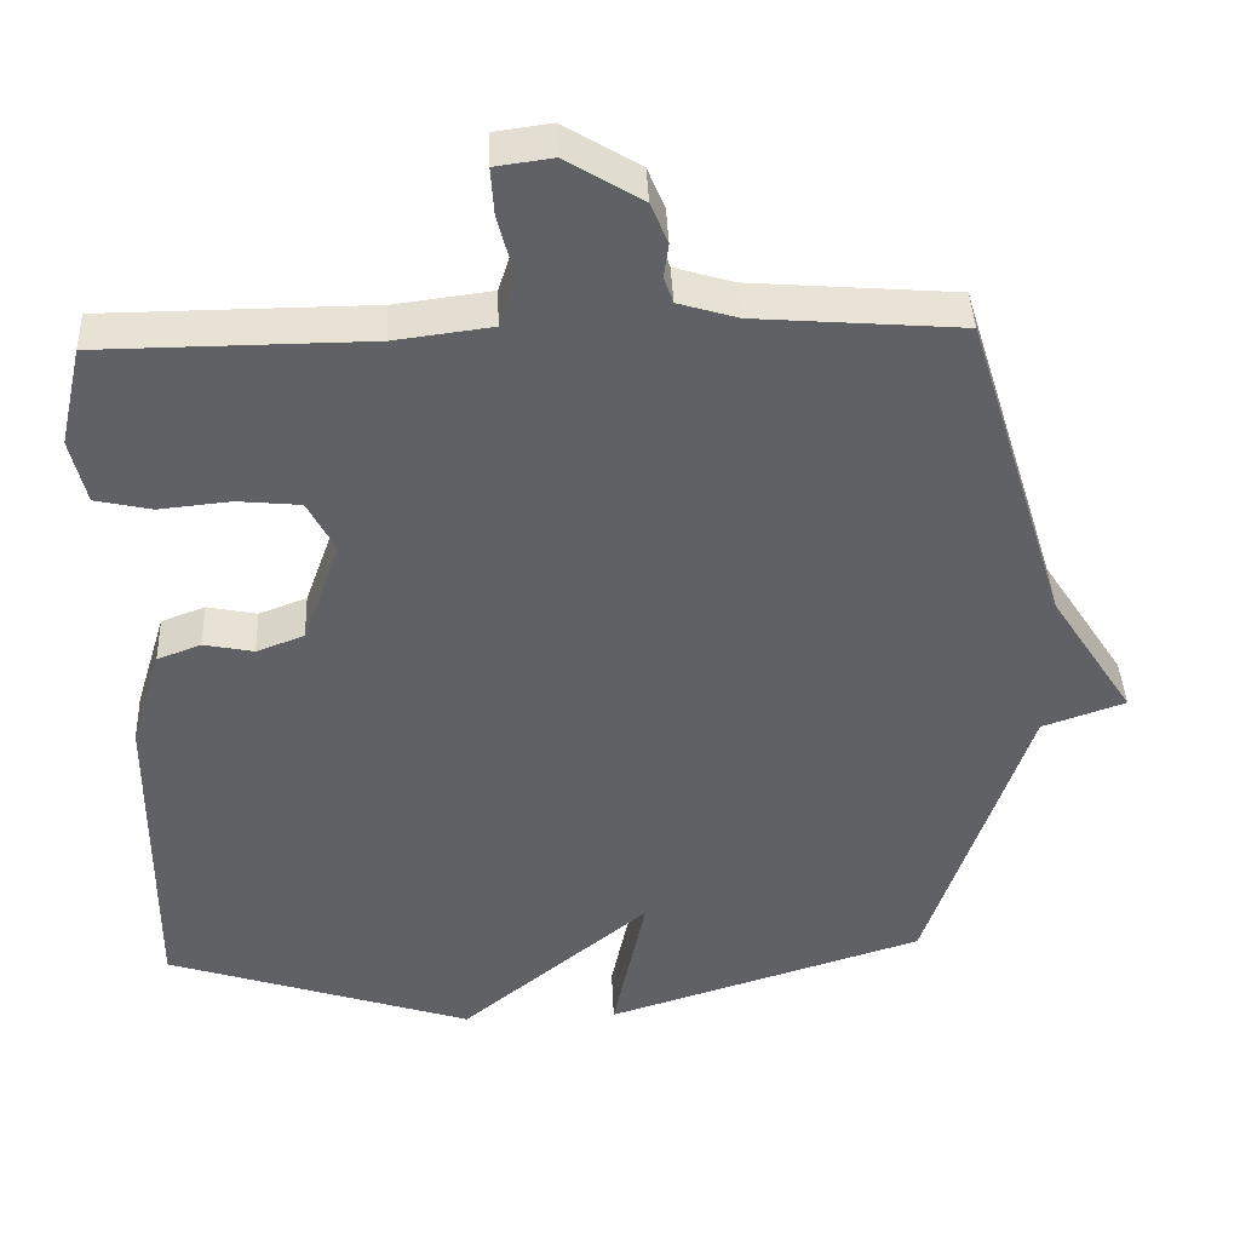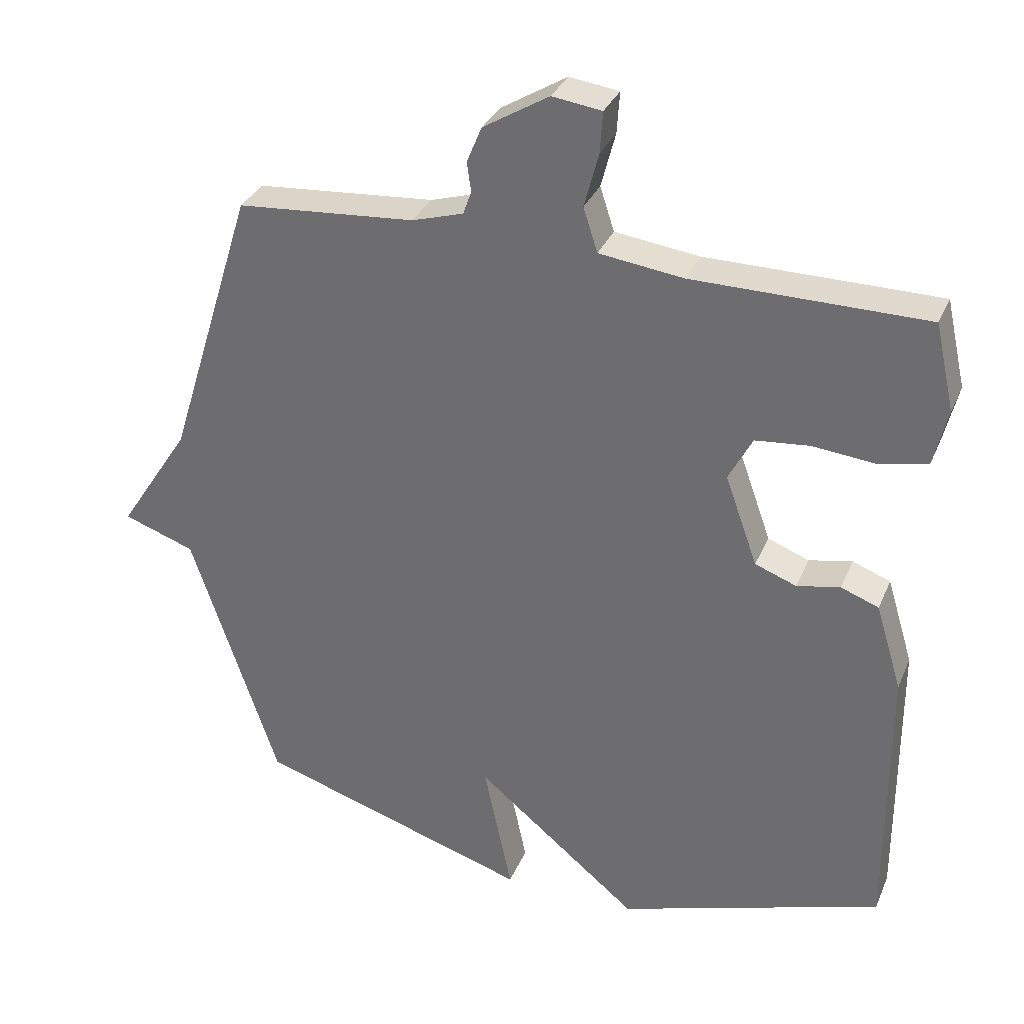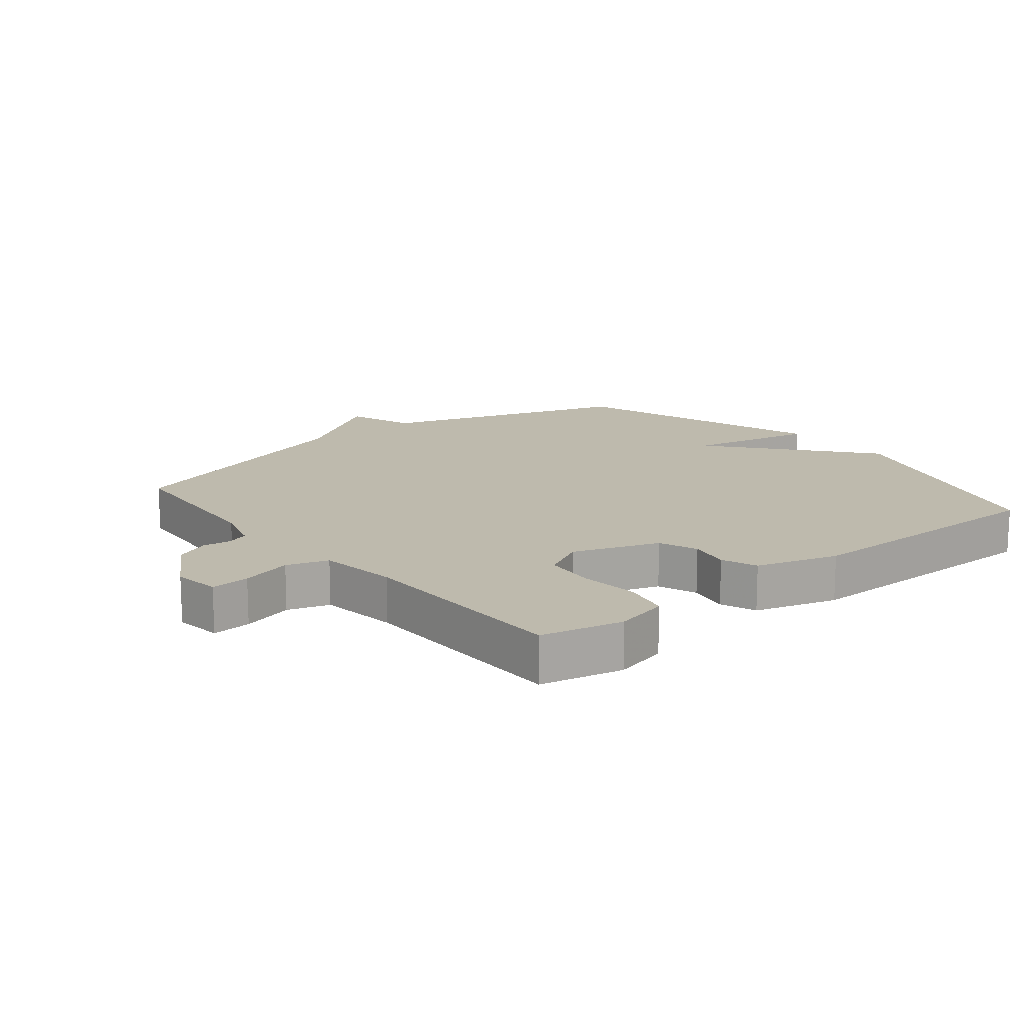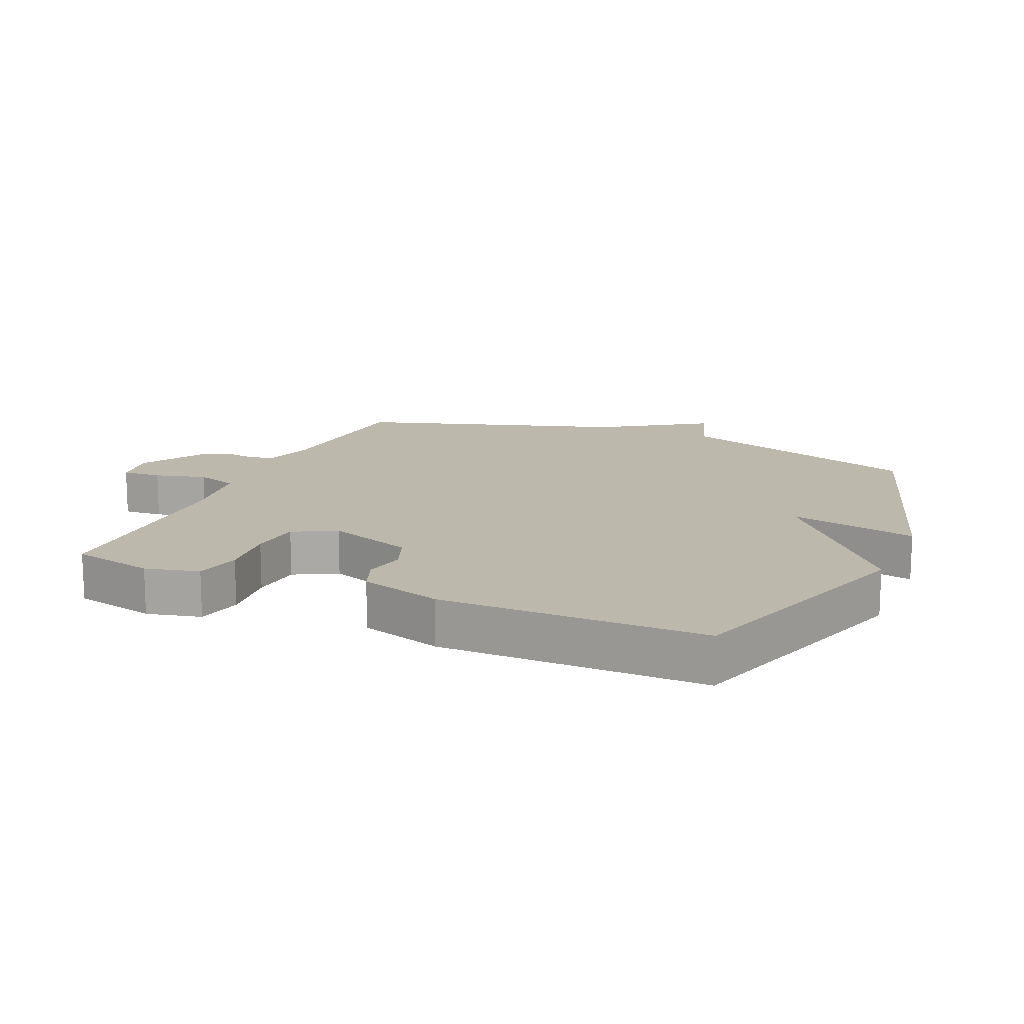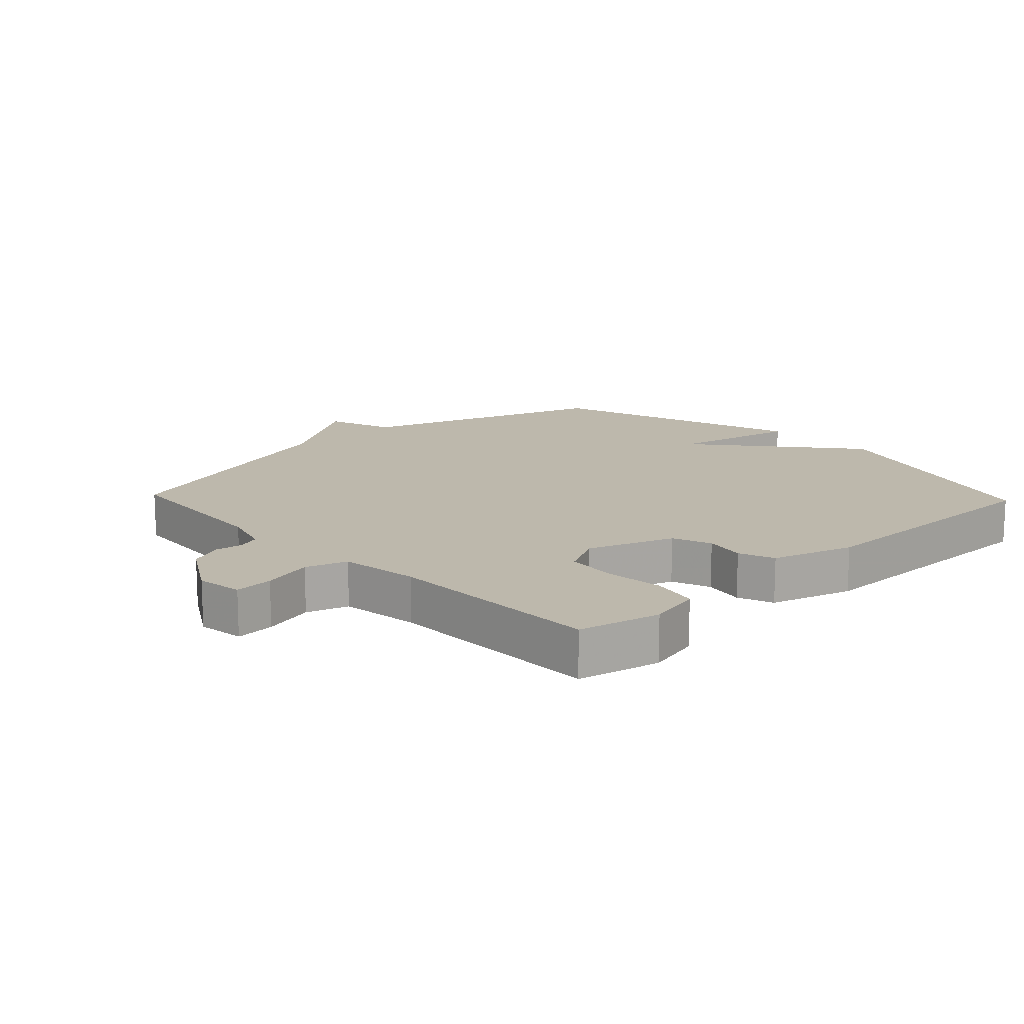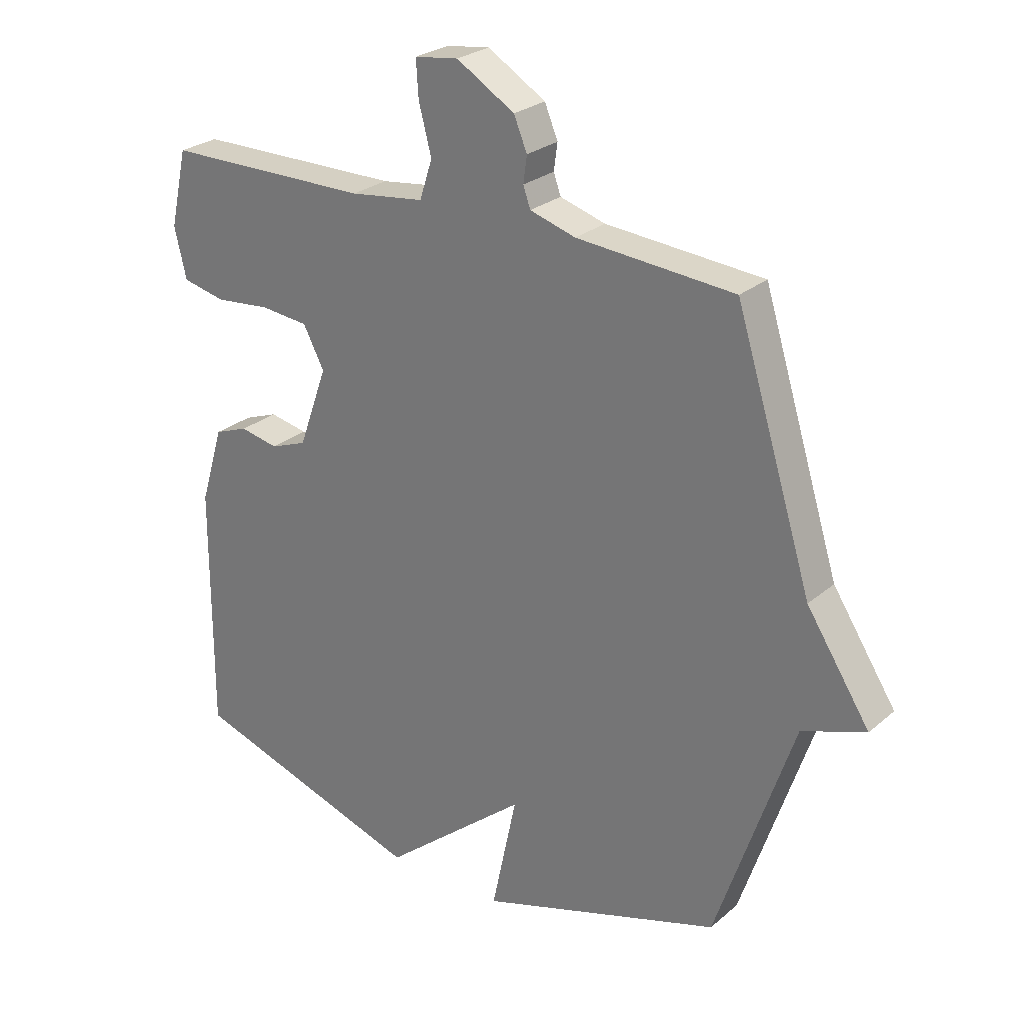
<metadata>
{"format":"obj","ext":"obj","renderer":"f3d","projection":"perspective","resolution":1024,"background":"white","views":[{"elev":40.9,"azim":177.6,"up":"+Z"},{"elev":32.5,"azim":20.6,"up":"+Z"},{"elev":15.4,"azim":50.7,"up":"+Y"},{"elev":14.9,"azim":113.2,"up":"+Y"},{"elev":14.9,"azim":46.6,"up":"+Y"},{"elev":26.3,"azim":-142.7,"up":"+Z"}]}
</metadata>
<code>
v 0.5 0.07 -0.5
v 0.107 0.07 -0.628
v -0.135 0.07 -0.429
v -0.093 0.07 -0.628
v -0.5 0.07 -0.5
v -0.629 0.07 -0.113
v -0.735 0.07 -0.076
v -0.629 0.07 0.087
v -0.5 0.07 0.5
v -0.237 0.07 0.521
v -0.161 0.07 0.544
v -0.149 0.07 0.578
v -0.155 0.07 0.622
v -0.133 0.07 0.675
v -0.036 0.07 0.734
v 0.037 0.07 0.724
v 0.033 0.07 0.663
v 0.012 0.07 0.583
v 0.033 0.07 0.518
v 0.157 0.07 0.502
v 0.5 0.07 0.5
v 0.529 0.07 0.372
v 0.509 0.07 0.288
v 0.437 0.07 0.272
v 0.345 0.07 0.281
v 0.265 0.07 0.273
v 0.23 0.07 0.206
v 0.278 0.07 0.072
v 0.339 0.07 0.049
v 0.403 0.07 0.062
v 0.459 0.07 0.041
v 0.498 0.07 -0.087
v 0.5 0 -0.5
v 0.107 0 -0.628
v -0.135 0 -0.429
v -0.093 0 -0.628
v -0.5 0 -0.5
v -0.629 0 -0.113
v -0.735 0 -0.076
v -0.629 0 0.087
v -0.5 0 0.5
v -0.237 0 0.521
v -0.161 0 0.544
v -0.149 0 0.578
v -0.155 0 0.622
v -0.133 0 0.675
v -0.036 0 0.734
v 0.037 0 0.724
v 0.033 0 0.663
v 0.012 0 0.583
v 0.033 0 0.518
v 0.157 0 0.502
v 0.5 0 0.5
v 0.529 0 0.372
v 0.509 0 0.288
v 0.437 0 0.272
v 0.345 0 0.281
v 0.265 0 0.273
v 0.23 0 0.206
v 0.278 0 0.072
v 0.339 0 0.049
v 0.403 0 0.062
v 0.459 0 0.041
v 0.498 0 -0.087
f 1 2 3
f 32 1 3
f 31 32 3
f 30 31 3
f 29 30 3
f 28 29 3
f 27 28 3
f 26 27 3
f 23 24 25
f 22 23 25
f 21 22 25
f 20 21 25
f 19 20 25 26
f 16 17 18
f 15 16 18
f 14 15 18
f 13 14 18
f 12 13 18
f 11 12 18 19
f 19 26 3
f 11 19 3
f 10 11 3
f 6 7 8
f 6 8 9
f 5 6 9
f 4 5 9
f 3 4 9
f 3 9 10
f 35 34 33
f 35 33 64
f 35 64 63
f 35 63 62
f 35 62 61
f 35 61 60
f 35 60 59
f 35 59 58
f 57 56 55
f 57 55 54
f 57 54 53
f 57 53 52
f 58 57 52 51
f 50 49 48
f 50 48 47
f 50 47 46
f 50 46 45
f 50 45 44
f 51 50 44 43
f 35 58 51
f 35 51 43
f 35 43 42
f 40 39 38
f 41 40 38
f 41 38 37
f 41 37 36
f 41 36 35
f 42 41 35
f 1 33 34 2
f 2 34 35 3
f 3 35 36 4
f 4 36 37 5
f 5 37 38 6
f 6 38 39 7
f 7 39 40 8
f 8 40 41 9
f 9 41 42 10
f 10 42 43 11
f 11 43 44 12
f 12 44 45 13
f 13 45 46 14
f 14 46 47 15
f 15 47 48 16
f 16 48 49 17
f 17 49 50 18
f 18 50 51 19
f 19 51 52 20
f 20 52 53 21
f 21 53 54 22
f 22 54 55 23
f 23 55 56 24
f 24 56 57 25
f 25 57 58 26
f 26 58 59 27
f 27 59 60 28
f 28 60 61 29
f 29 61 62 30
f 30 62 63 31
f 31 63 64 32
f 32 64 33 1

</code>
